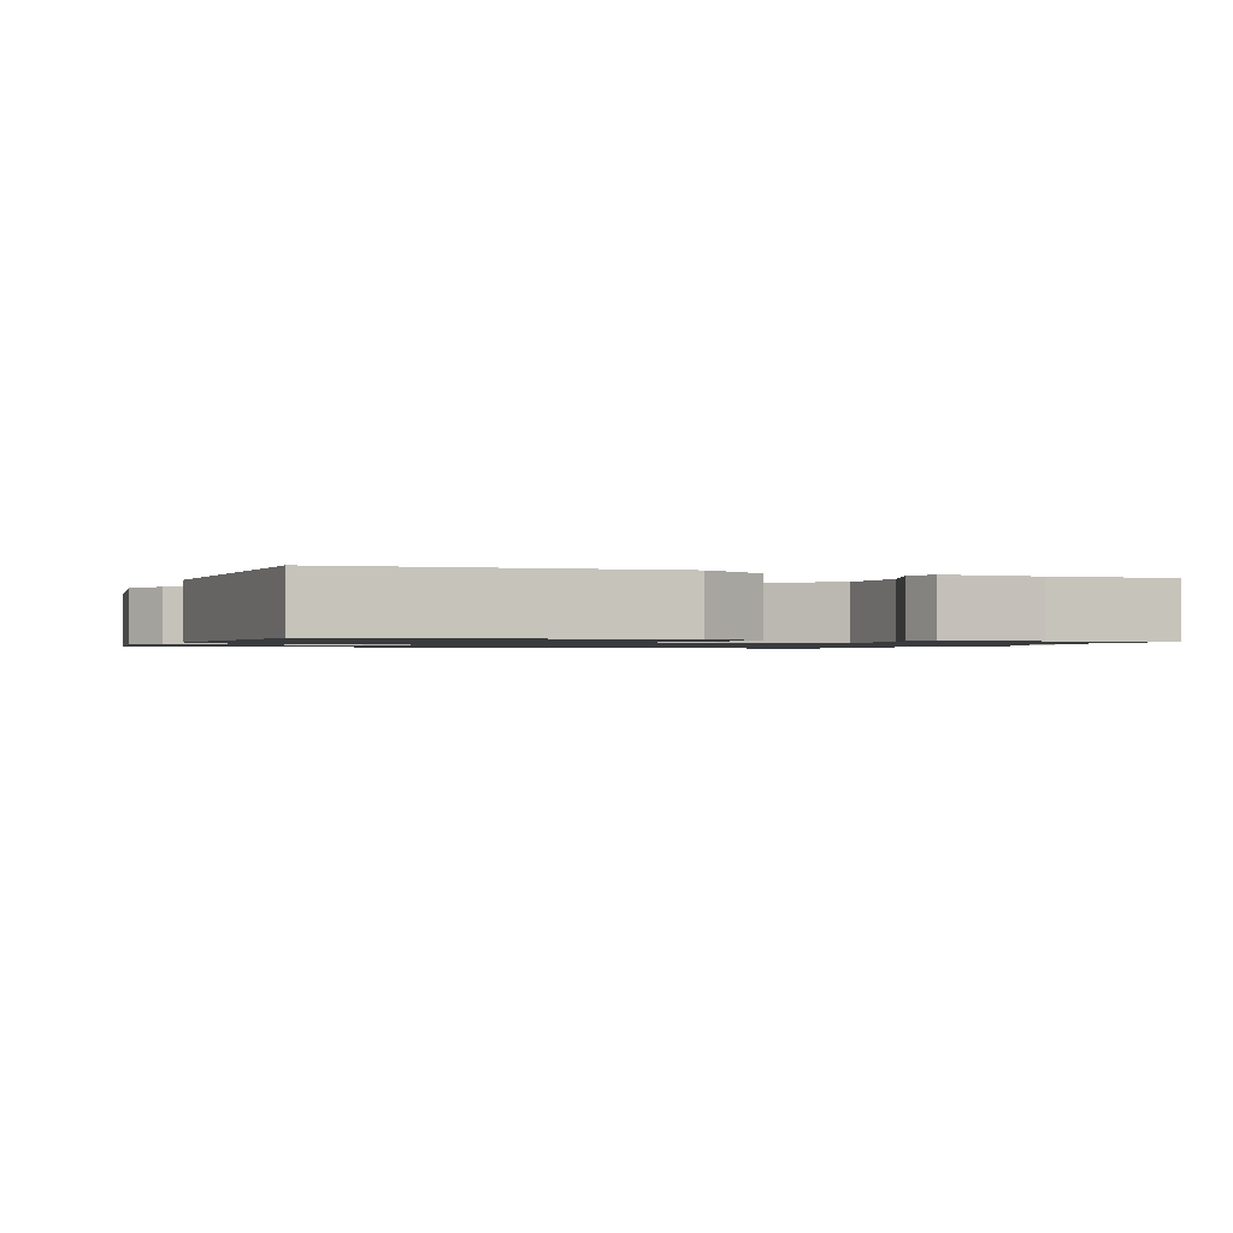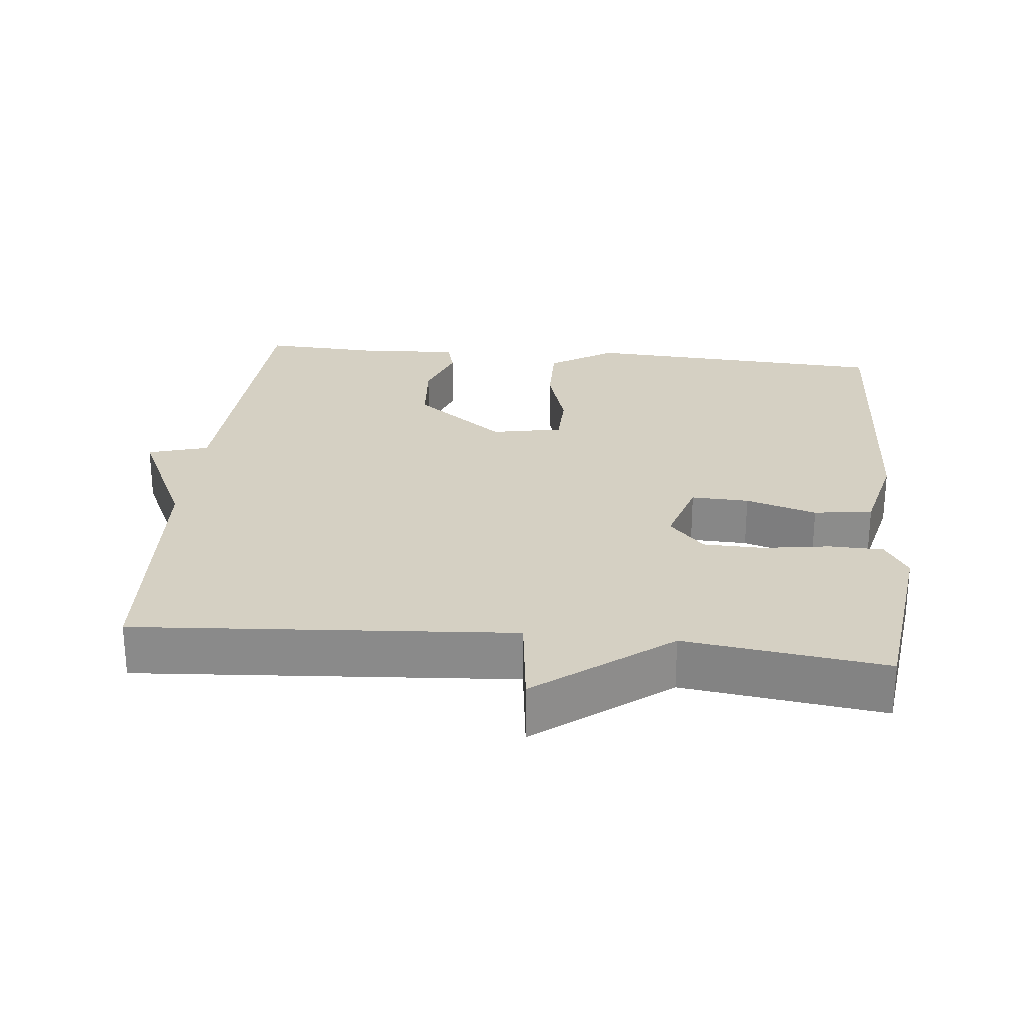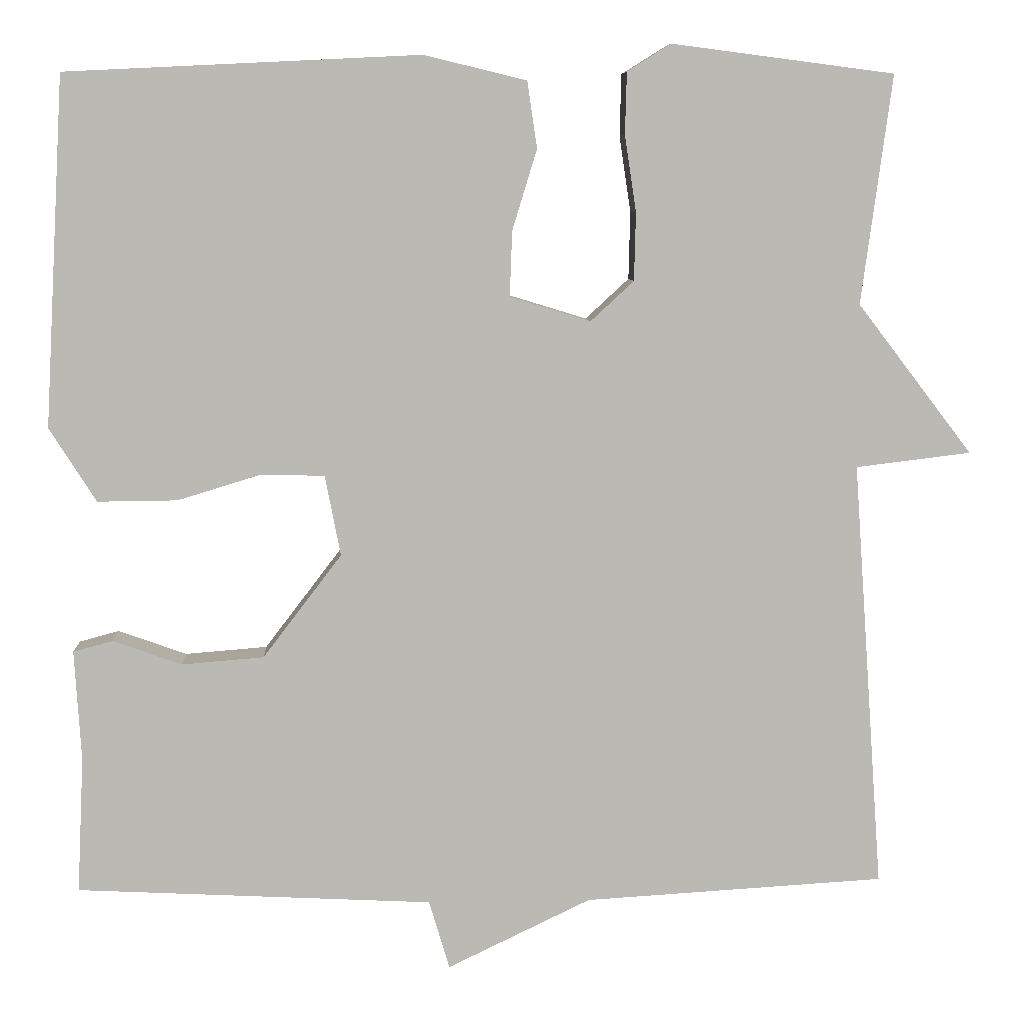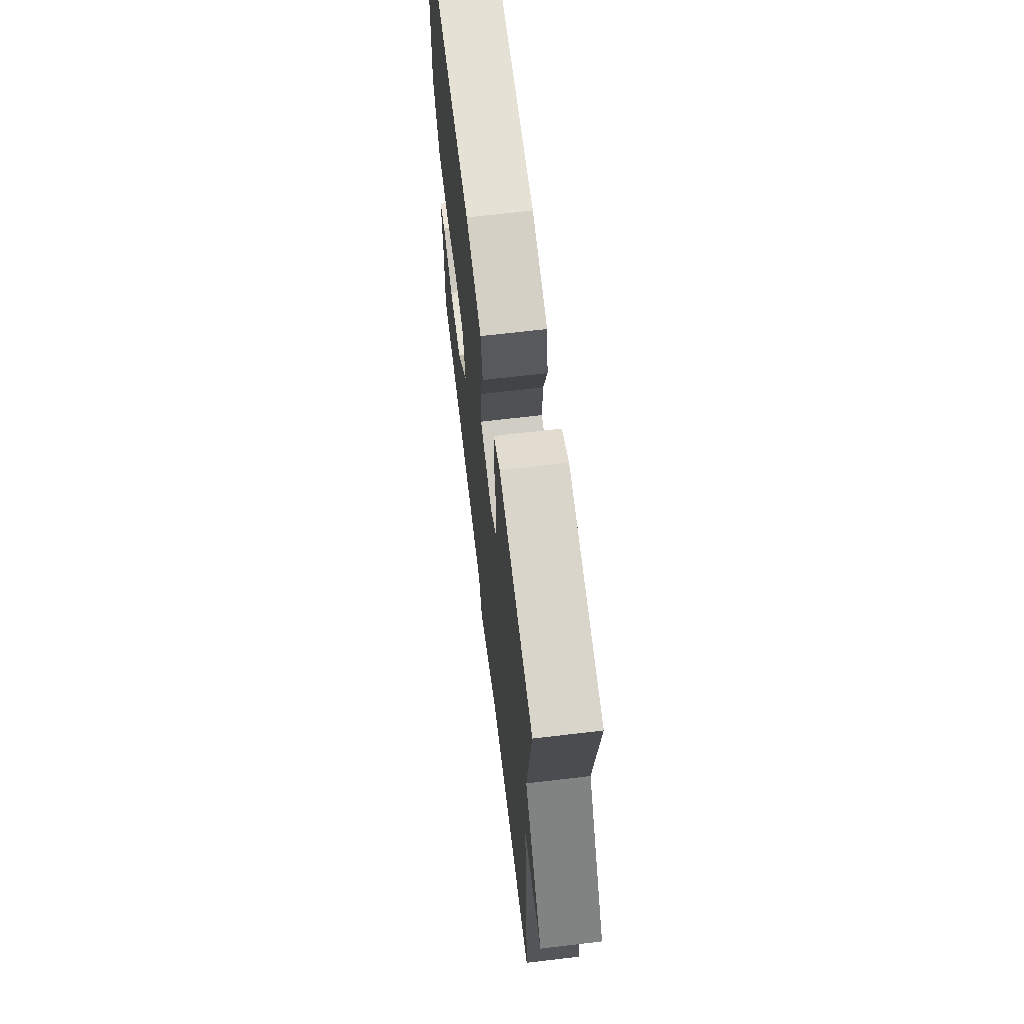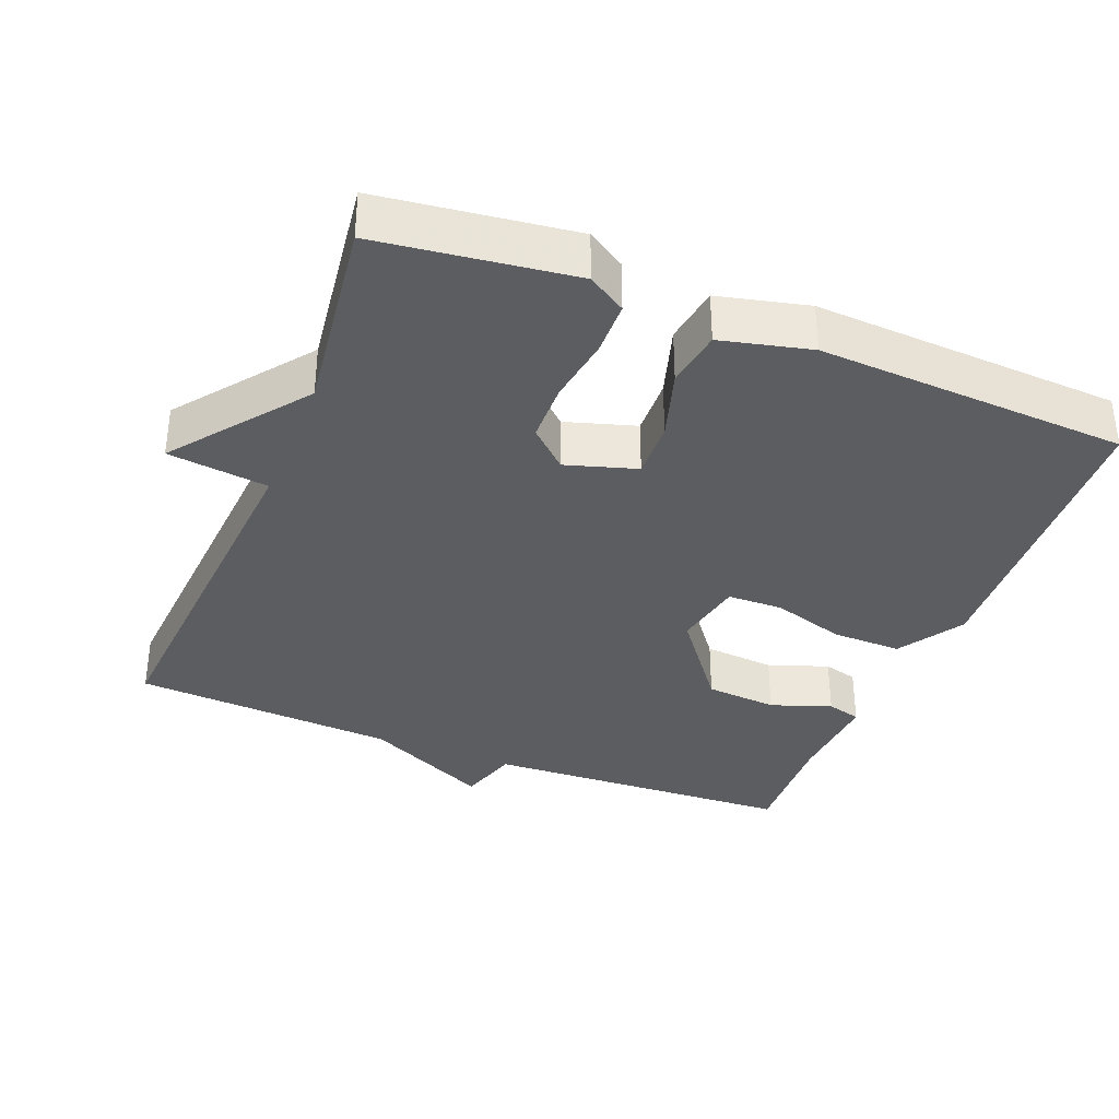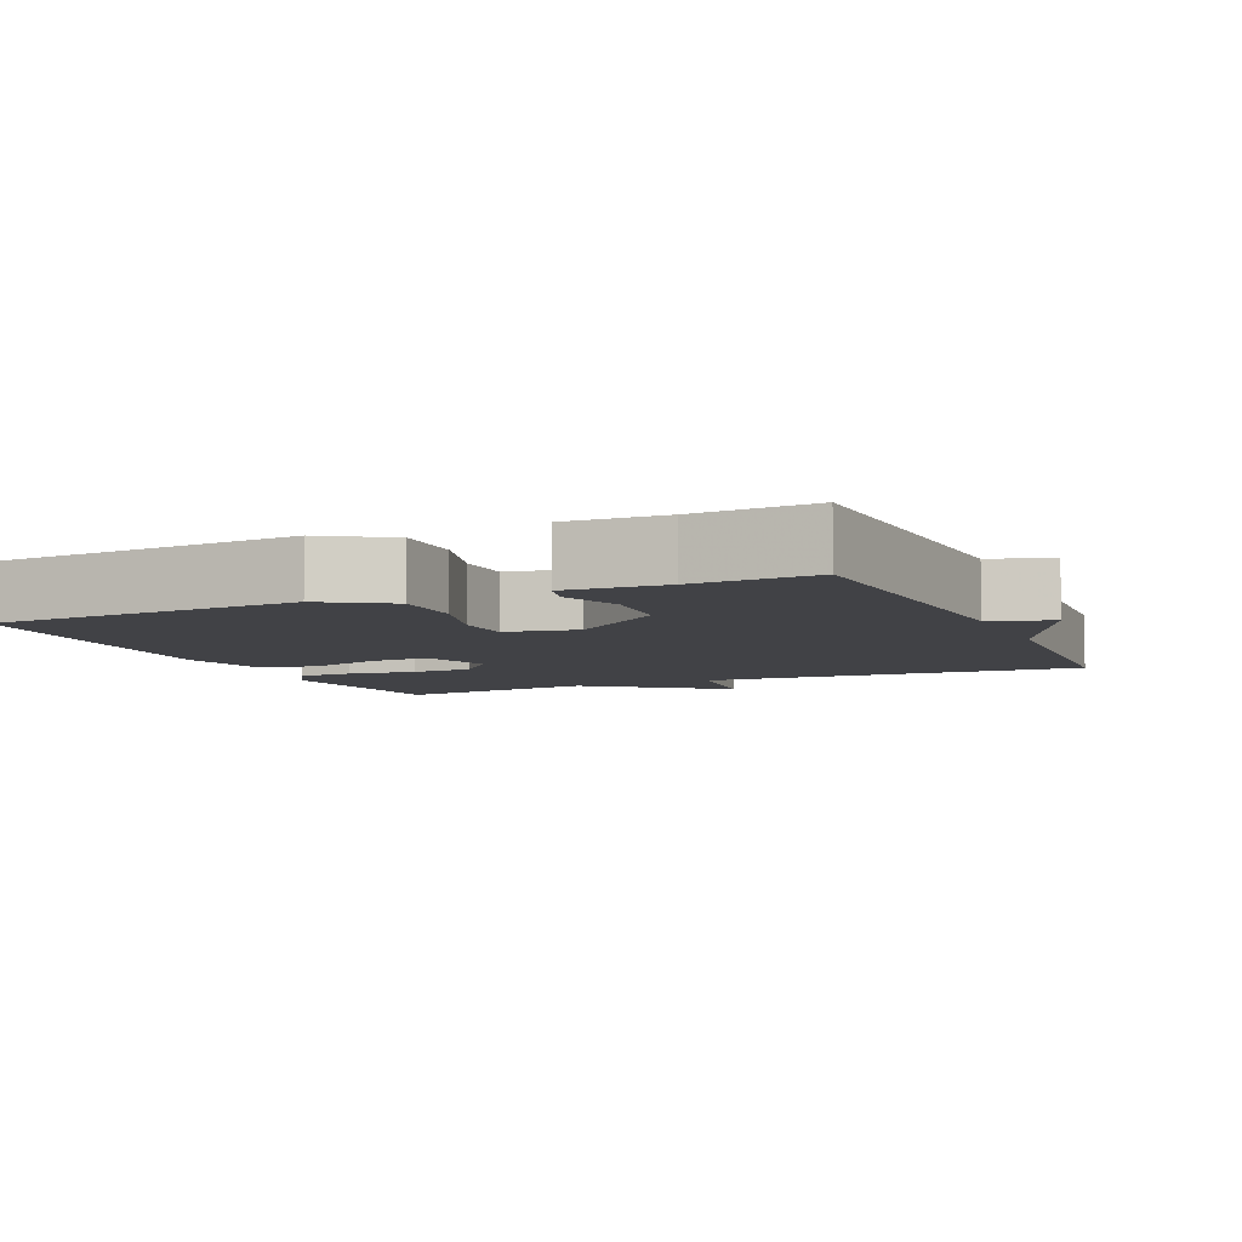
<metadata>
{"format":"obj","ext":"obj","renderer":"f3d","projection":"perspective","resolution":1024,"background":"white","views":[{"elev":-1.2,"azim":70.0,"up":"+Y"},{"elev":26.2,"azim":-84.2,"up":"+Y"},{"elev":7.4,"azim":177.1,"up":"+Z"},{"elev":67.4,"azim":-96.8,"up":"+Z"},{"elev":-35.5,"azim":-21.8,"up":"+Y"},{"elev":-6.7,"azim":114.1,"up":"+Y"}]}
</metadata>
<code>
v -0.5 0.07 -0.5
v -0.463 0.07 0.022
v -0.603 0.07 0.039
v -0.463 0.07 0.222
v -0.5 0.07 0.5
v -0.229 0.07 0.535
v -0.176 0.07 0.502
v -0.174 0.07 0.427
v -0.188 0.07 0.334
v -0.186 0.07 0.251
v -0.133 0.07 0.202
v -0.035 0.07 0.232
v -0.038 0.07 0.312
v -0.068 0.07 0.41
v -0.056 0.07 0.491
v 0.069 0.07 0.521
v 0.5 0.07 0.5
v 0.524 0.07 0.075
v 0.467 0.07 -0.015
v 0.37 0.07 -0.014
v 0.268 0.07 0.017
v 0.191 0.07 0.015
v 0.172 0.07 -0.083
v 0.268 0.07 -0.209
v 0.368 0.07 -0.217
v 0.452 0.07 -0.187
v 0.5 0.07 -0.2
v 0.492 0.07 -0.335
v 0.5 0.07 -0.5
v 0.066 0.07 -0.522
v 0.041 0.07 -0.606
v -0.134 0.07 -0.522
v -0.5 0 -0.5
v -0.463 0 0.022
v -0.603 0 0.039
v -0.463 0 0.222
v -0.5 0 0.5
v -0.229 0 0.535
v -0.176 0 0.502
v -0.174 0 0.427
v -0.188 0 0.334
v -0.186 0 0.251
v -0.133 0 0.202
v -0.035 0 0.232
v -0.038 0 0.312
v -0.068 0 0.41
v -0.056 0 0.491
v 0.069 0 0.521
v 0.5 0 0.5
v 0.524 0 0.075
v 0.467 0 -0.015
v 0.37 0 -0.014
v 0.268 0 0.017
v 0.191 0 0.015
v 0.172 0 -0.083
v 0.268 0 -0.209
v 0.368 0 -0.217
v 0.452 0 -0.187
v 0.5 0 -0.2
v 0.492 0 -0.335
v 0.5 0 -0.5
v 0.066 0 -0.522
v 0.041 0 -0.606
v -0.134 0 -0.522
f 30 31 32
f 32 1 2
f 30 32 2
f 29 30 2
f 28 29 2
f 25 26 27 28
f 24 25 28
f 24 28 2
f 23 24 2
f 22 23 2
f 2 3 4
f 22 2 4
f 21 22 4
f 19 20 21
f 18 19 21
f 17 18 21
f 16 17 21
f 15 16 21
f 14 15 21
f 13 14 21
f 12 13 21
f 11 12 21
f 11 21 4
f 10 11 4 5
f 9 10 5 6
f 6 7 8 9
f 64 63 62
f 34 33 64
f 34 64 62
f 34 62 61
f 34 61 60
f 60 59 58 57
f 60 57 56
f 34 60 56
f 34 56 55
f 34 55 54
f 36 35 34
f 36 34 54
f 36 54 53
f 53 52 51
f 53 51 50
f 53 50 49
f 53 49 48
f 53 48 47
f 53 47 46
f 53 46 45
f 53 45 44
f 53 44 43
f 36 53 43
f 37 36 43 42
f 38 37 42 41
f 41 40 39 38
f 1 33 34 2
f 2 34 35 3
f 3 35 36 4
f 4 36 37 5
f 5 37 38 6
f 6 38 39 7
f 7 39 40 8
f 8 40 41 9
f 9 41 42 10
f 10 42 43 11
f 11 43 44 12
f 12 44 45 13
f 13 45 46 14
f 14 46 47 15
f 15 47 48 16
f 16 48 49 17
f 17 49 50 18
f 18 50 51 19
f 19 51 52 20
f 20 52 53 21
f 21 53 54 22
f 22 54 55 23
f 23 55 56 24
f 24 56 57 25
f 25 57 58 26
f 26 58 59 27
f 27 59 60 28
f 28 60 61 29
f 29 61 62 30
f 30 62 63 31
f 31 63 64 32
f 32 64 33 1

</code>
